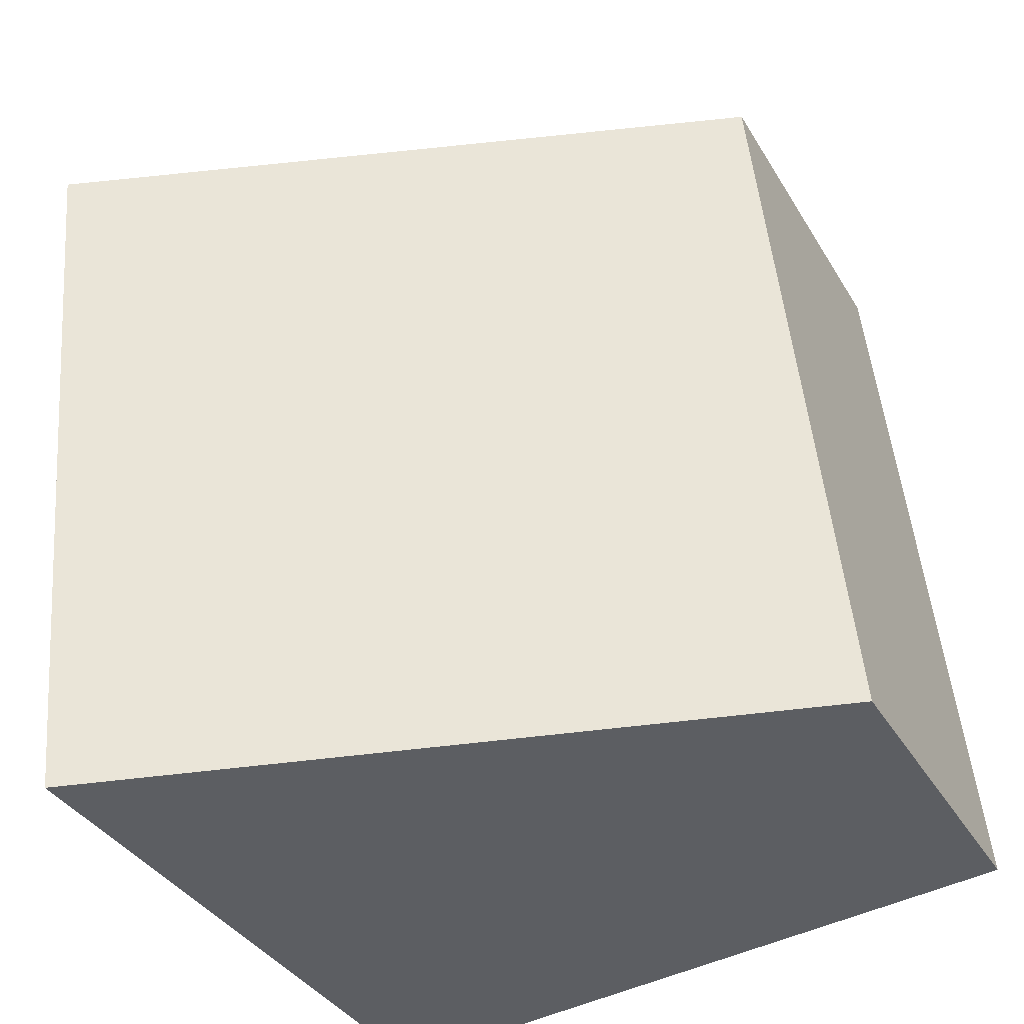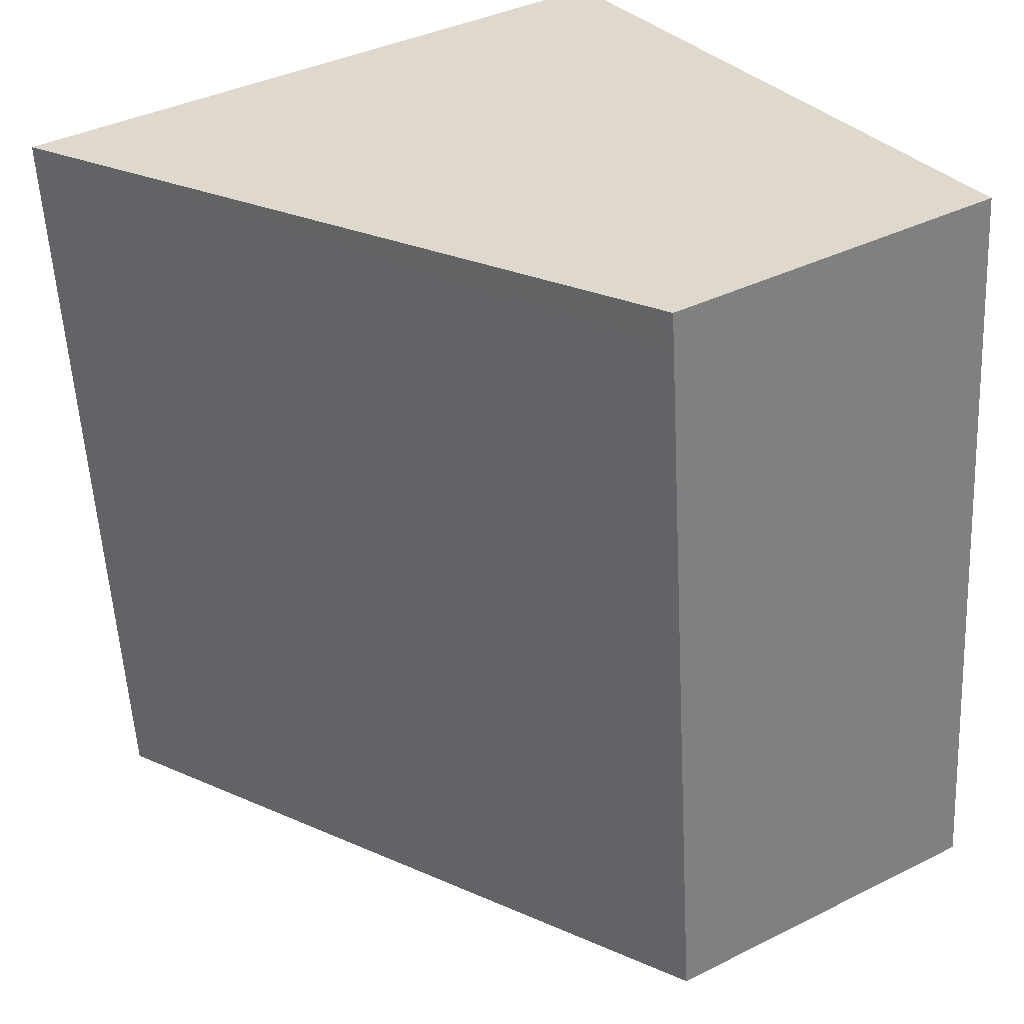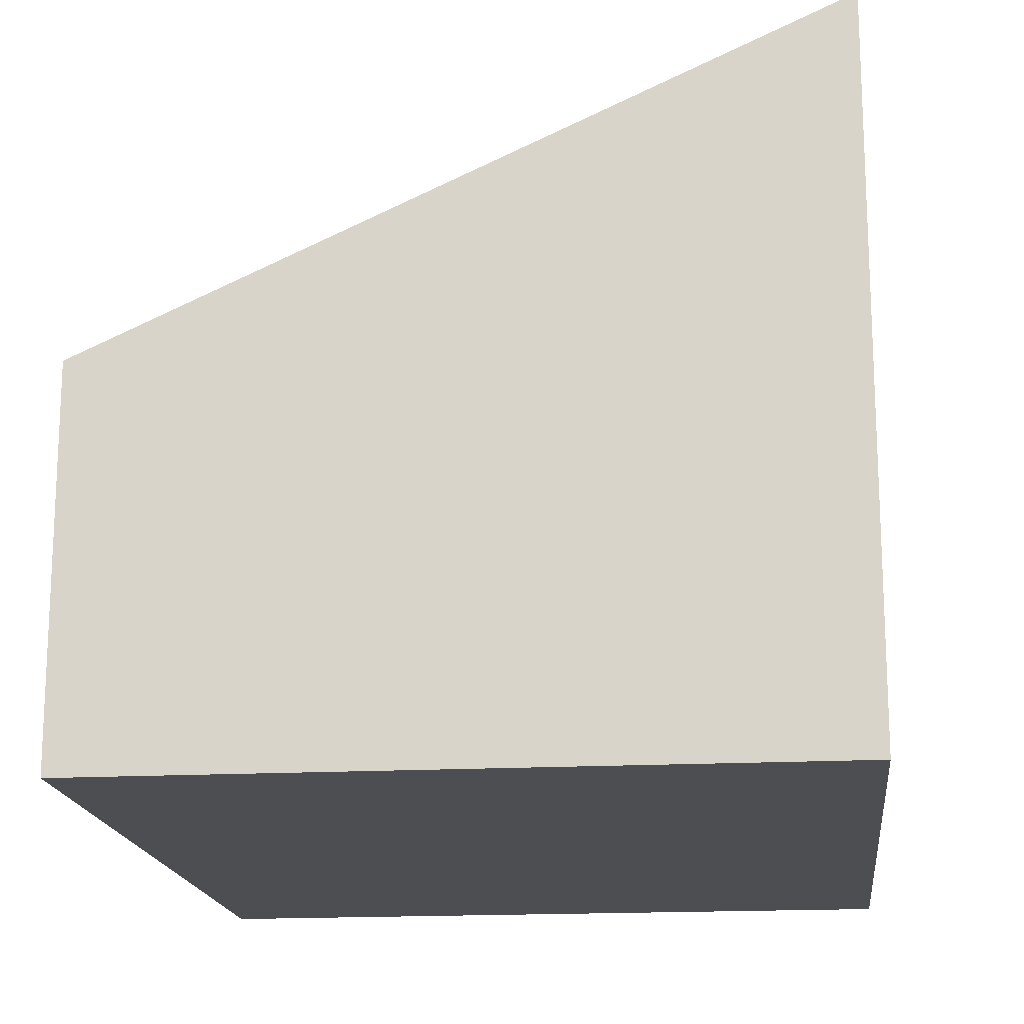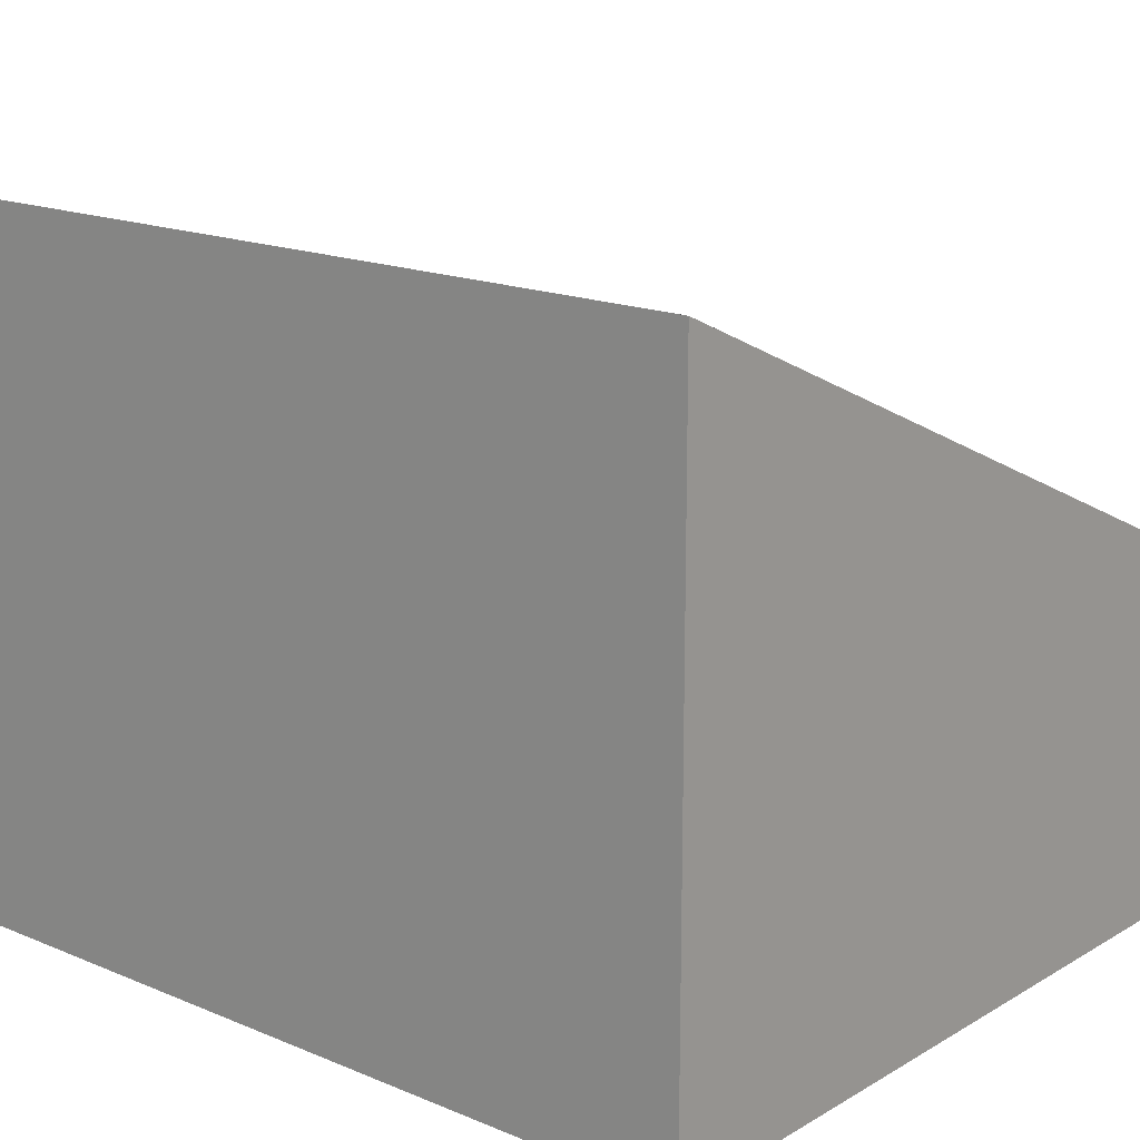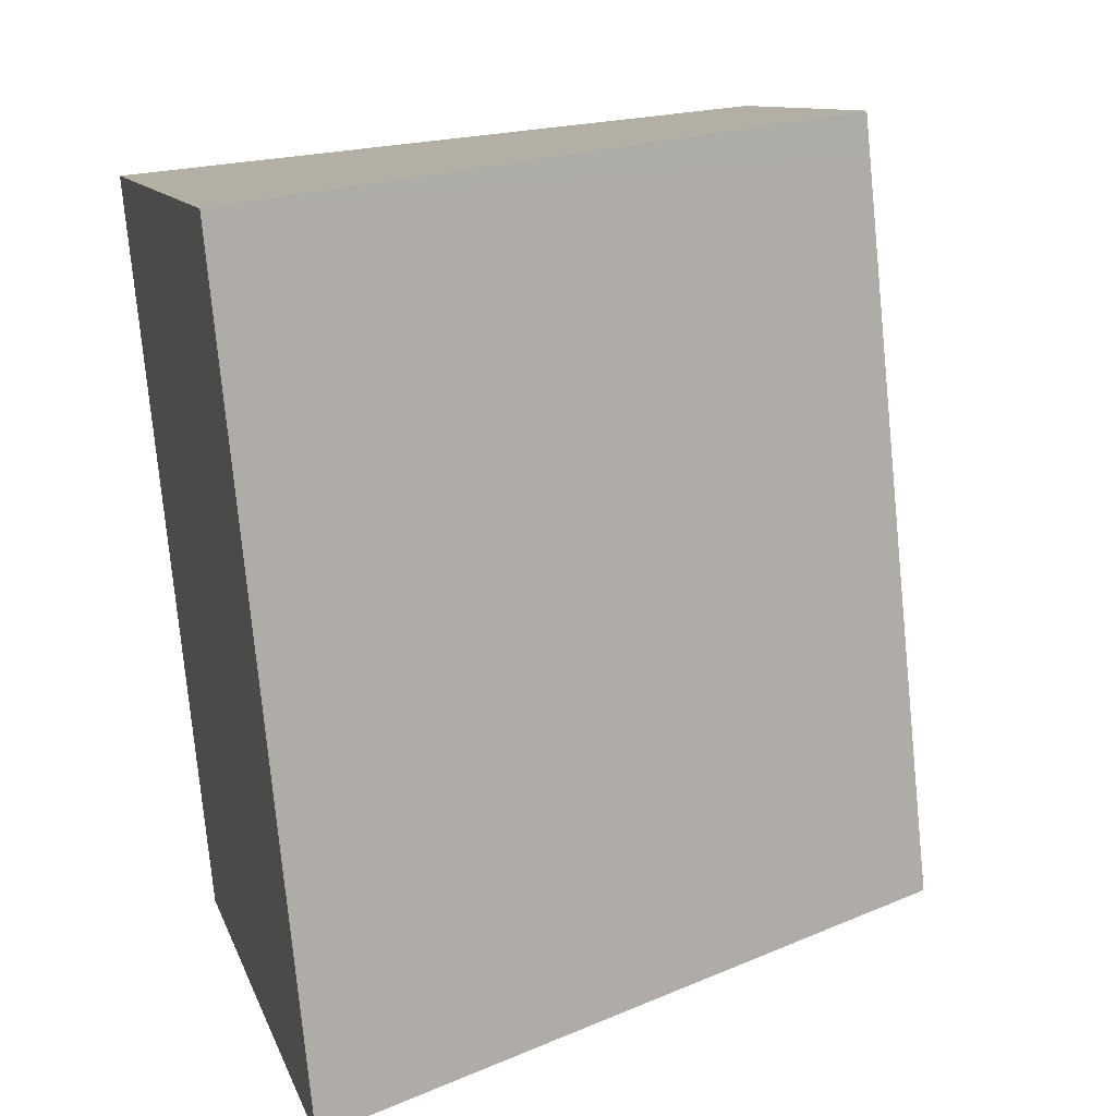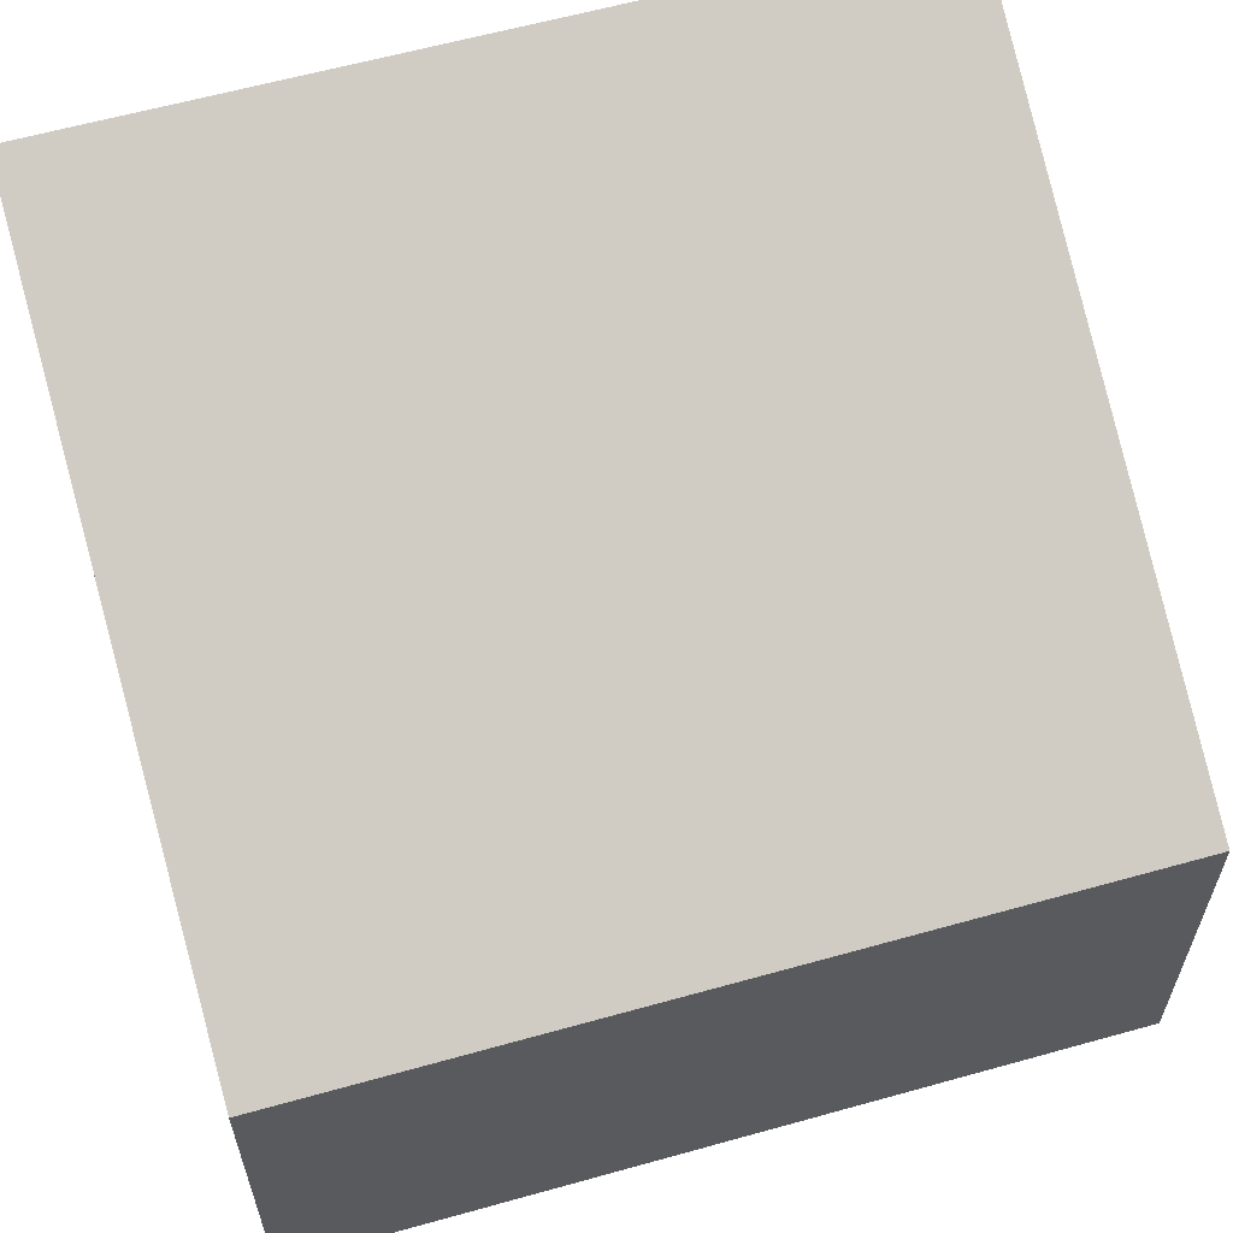
<metadata>
{"format":"obj","ext":"obj","renderer":"f3d","projection":"perspective","resolution":1024,"background":"white","views":[{"elev":-36.5,"azim":-152.7,"up":"+Z"},{"elev":38.1,"azim":-122.3,"up":"+Z"},{"elev":-17.1,"azim":12.0,"up":"+Y"},{"elev":16.8,"azim":136.1,"up":"+Y"},{"elev":10.5,"azim":165.4,"up":"+Z"},{"elev":61.2,"azim":-100.1,"up":"+Y"}]}
</metadata>
<code>
v  0.534 2.024 4.307
v  0.416 1.98 4.099
v  0.438 1.98 4.317
v  4.171 3.683 3.938
v  0 1.98 1.212e-16
v  3.733 3.683 -0.379
v  4.171 -2.411e-16 3.938
v  0.438 -2.643e-16 4.317
v  0.534 -2.637e-16 4.307
v  3.733 2.321e-17 -0.379
v  0 0 0
v  0.416 -2.51e-16 4.099
g defaultobject
f 1 2 3
f 2 1 4
f 2 4 5
f 5 4 6
f 1 7 4
f 7 1 3
f 7 3 8
f 7 8 9
f 7 6 4
f 6 7 10
f 10 5 6
f 5 10 11
f 2 8 3
f 8 2 5
f 8 5 12
f 12 5 11
f 12 9 8
f 9 10 7
f 10 9 12
f 10 12 11

</code>
